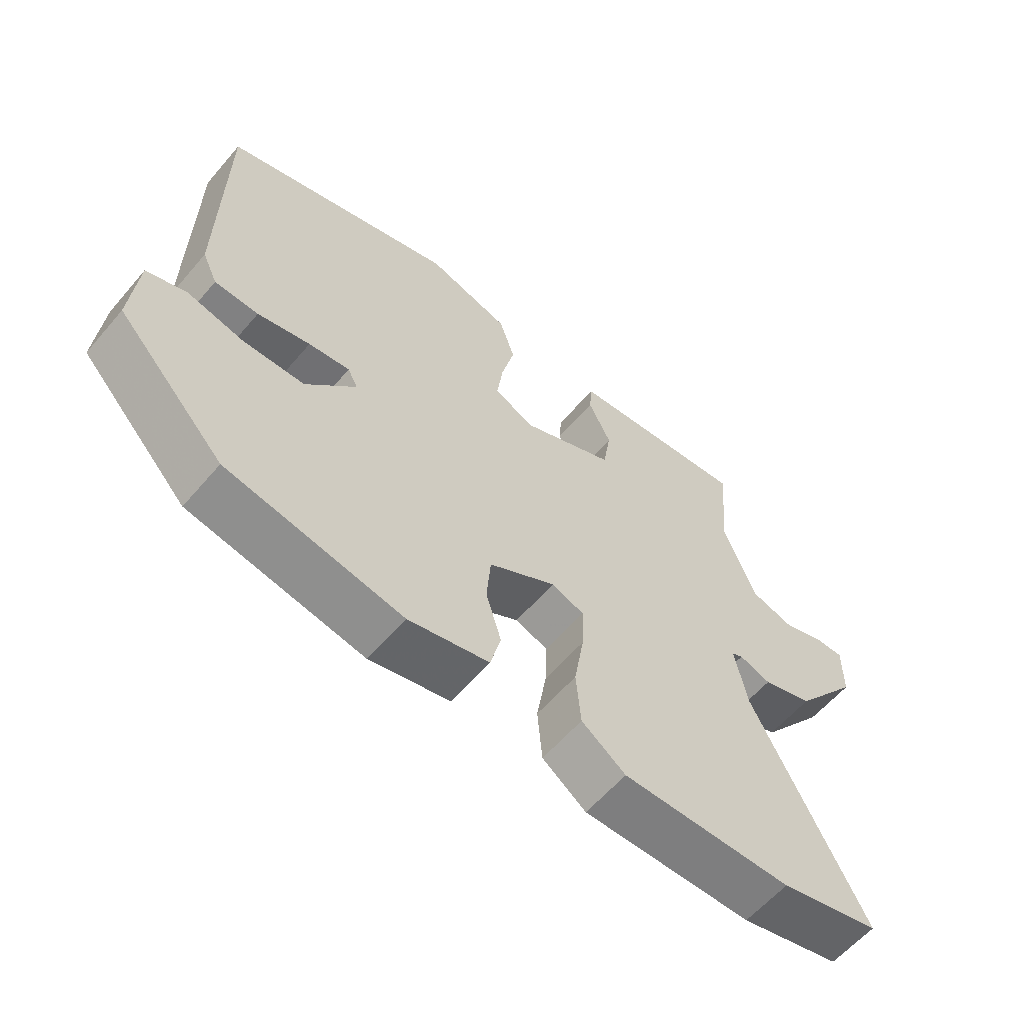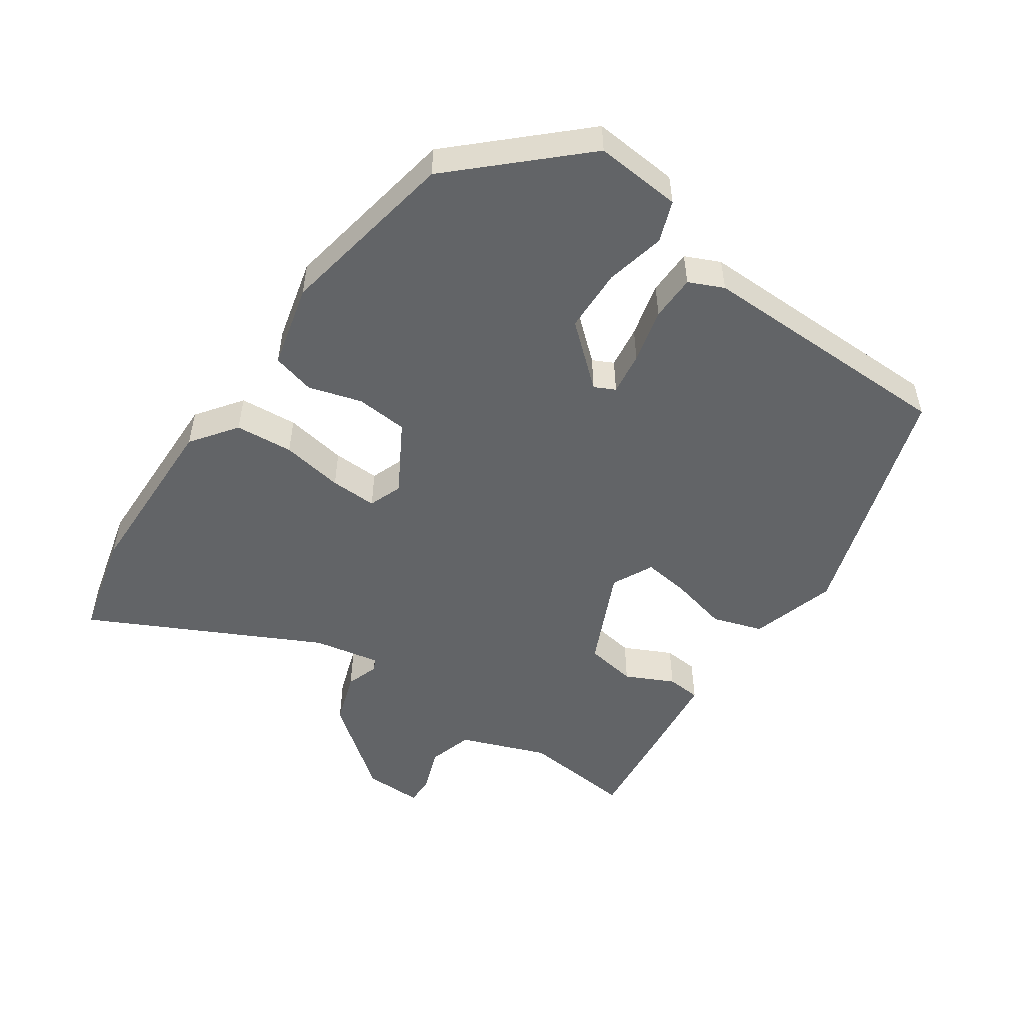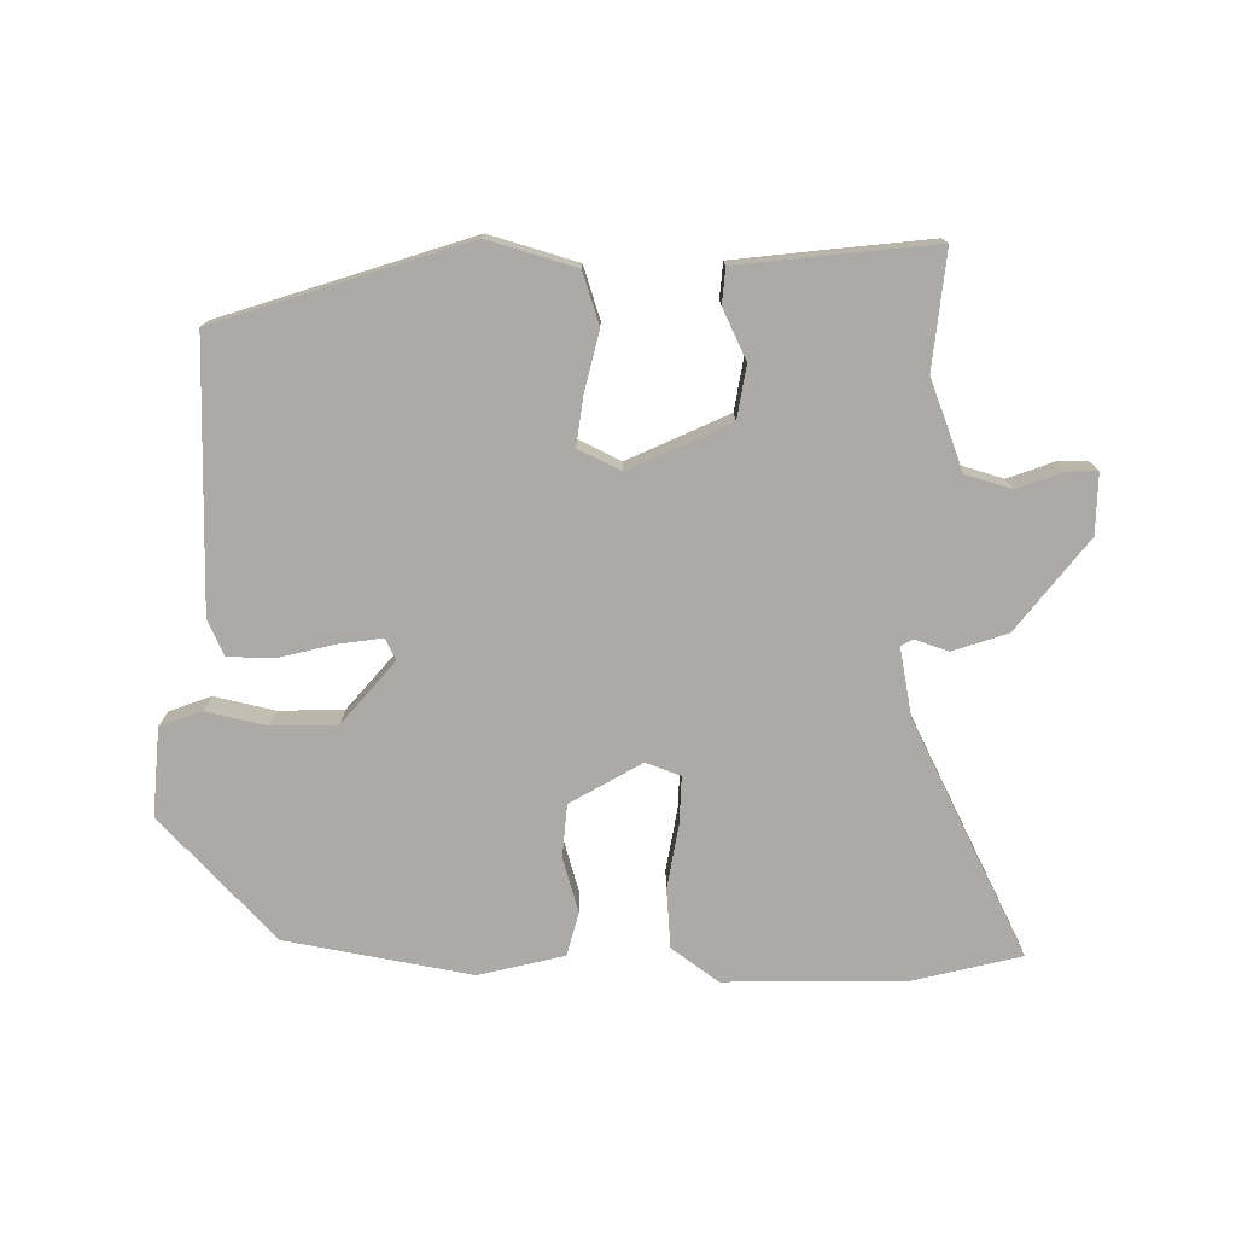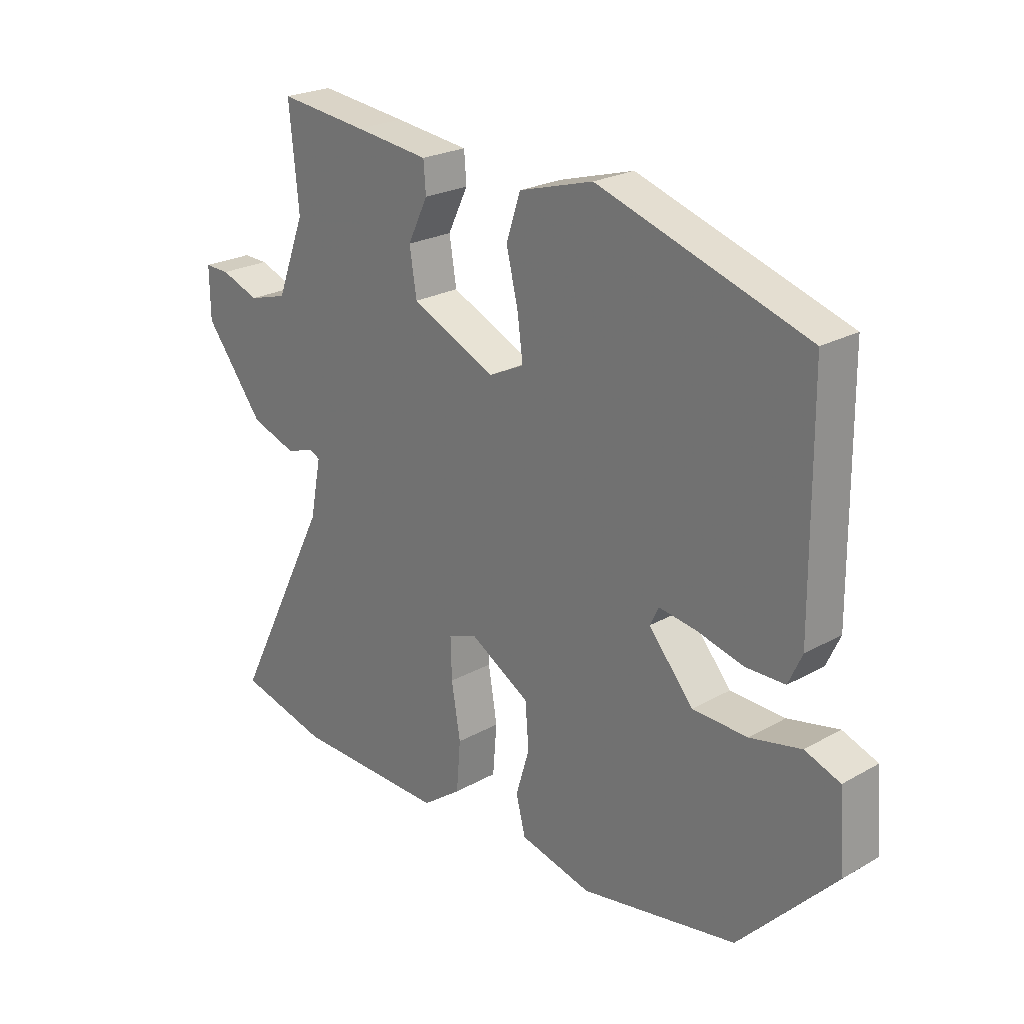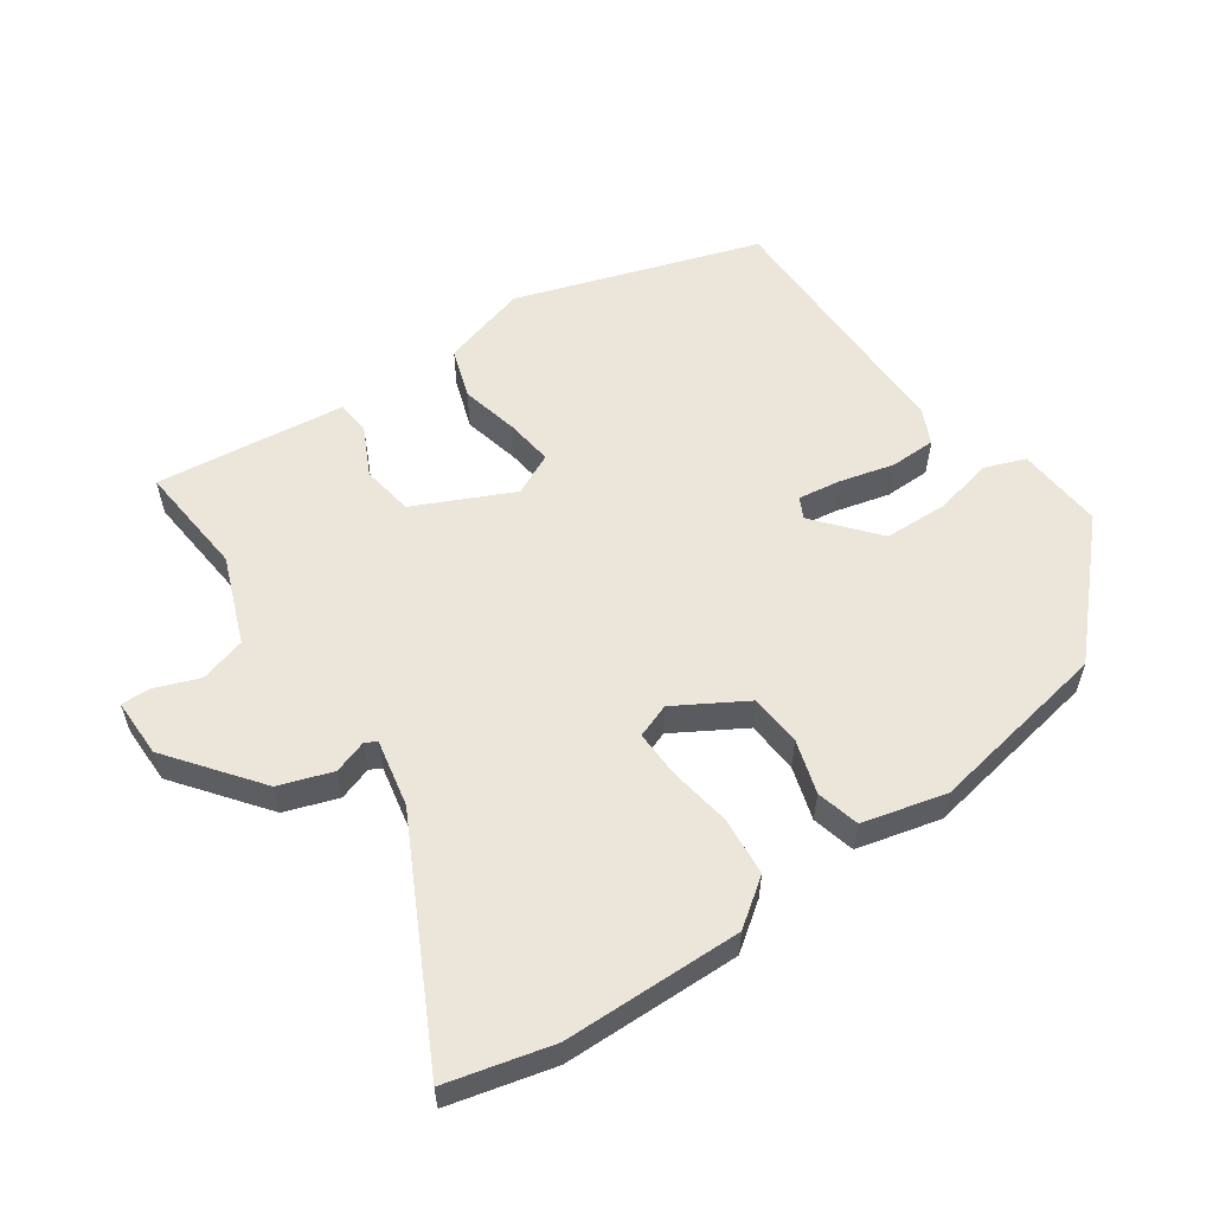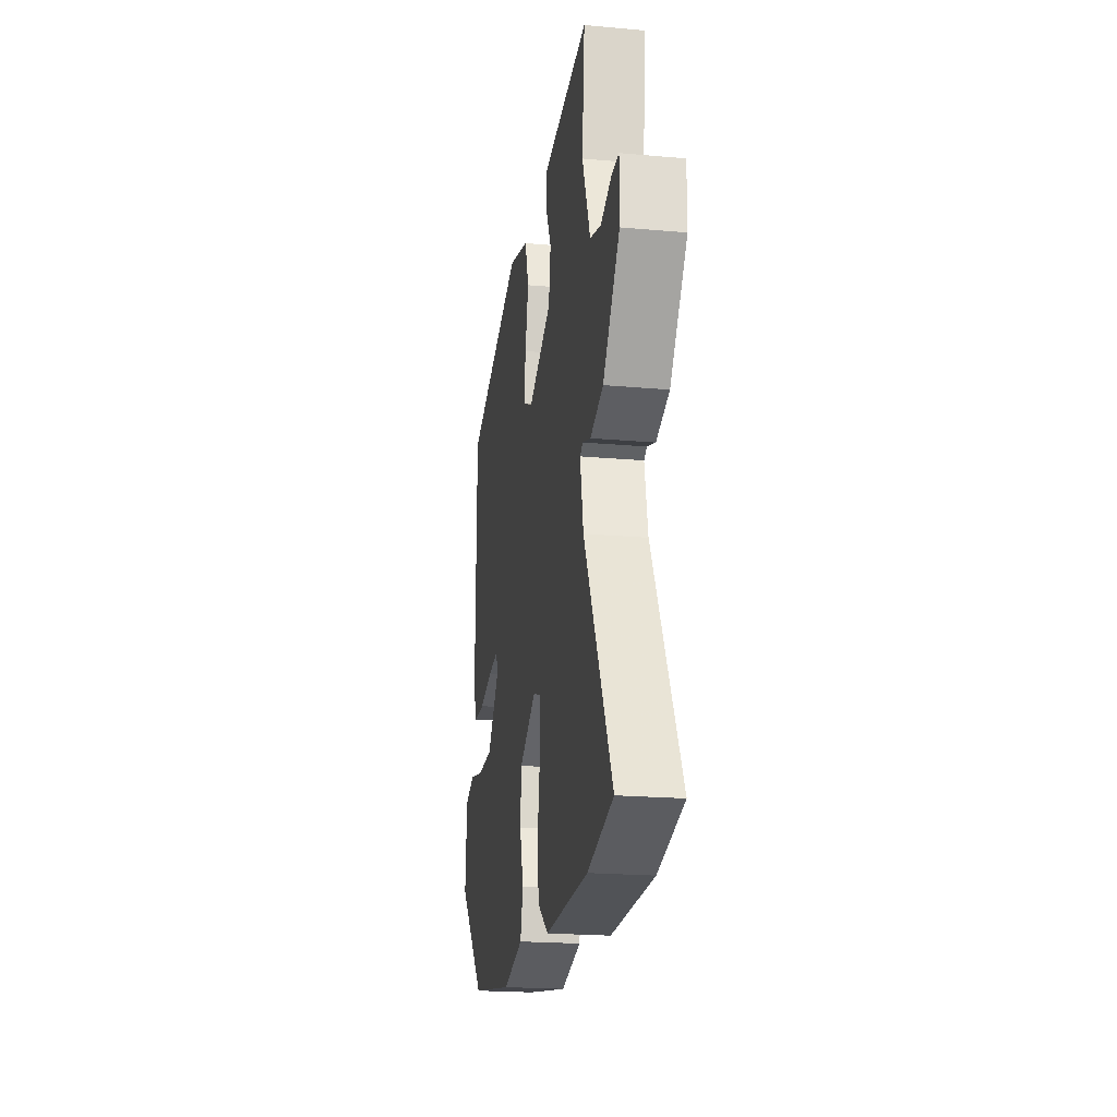
<metadata>
{"format":"obj","ext":"obj","renderer":"f3d","projection":"perspective","resolution":1024,"background":"white","views":[{"elev":-60.0,"azim":-40.3,"up":"+Z"},{"elev":-51.1,"azim":-124.7,"up":"+Y"},{"elev":-75.7,"azim":-0.8,"up":"+Y"},{"elev":23.6,"azim":-133.3,"up":"+Z"},{"elev":57.0,"azim":145.5,"up":"+Y"},{"elev":-21.0,"azim":80.9,"up":"+Z"}]}
</metadata>
<code>
v 0.631 0.07 -0.467
v 0.479 0.07 -0.505
v 0.222 0.07 -0.51
v 0.156 0.07 -0.462
v 0.149 0.07 -0.378
v 0.164 0.07 -0.288
v 0.166 0.07 -0.22
v 0.117 0.07 -0.202
v 0.016 0.07 -0.261
v 0.01 0.07 -0.336
v 0.033 0.07 -0.413
v 0.017 0.07 -0.475
v -0.104 0.07 -0.505
v -0.367 0.07 -0.458
v -0.529 0.07 -0.287
v -0.519 0.07 -0.162
v -0.46 0.07 -0.14
v -0.374 0.07 -0.159
v -0.282 0.07 -0.156
v -0.207 0.07 -0.068
v -0.222 0.07 -0.038
v -0.284 0.07 -0.047
v -0.363 0.07 -0.067
v -0.429 0.07 -0.066
v -0.452 0.07 -0.016
v -0.449 0.07 0.361
v -0.097 0.07 0.476
v 0.028 0.07 0.44
v 0.052 0.07 0.367
v 0.032 0.07 0.283
v 0.023 0.07 0.214
v 0.083 0.07 0.185
v 0.225 0.07 0.251
v 0.237 0.07 0.326
v 0.203 0.07 0.396
v 0.207 0.07 0.446
v 0.333 0.07 0.461
v 0.483 0.07 0.478
v 0.467 0.07 0.314
v 0.515 0.07 0.188
v 0.581 0.07 0.169
v 0.646 0.07 0.193
v 0.688 0.07 0.194
v 0.687 0.07 0.109
v 0.587 0.07 -0.02
v 0.51 0.07 -0.046
v 0.462 0.07 -0.03
v 0.445 0.07 -0.039
v 0.464 0.07 -0.136
v 0.631 0 -0.467
v 0.479 0 -0.505
v 0.222 0 -0.51
v 0.156 0 -0.462
v 0.149 0 -0.378
v 0.164 0 -0.288
v 0.166 0 -0.22
v 0.117 0 -0.202
v 0.016 0 -0.261
v 0.01 0 -0.336
v 0.033 0 -0.413
v 0.017 0 -0.475
v -0.104 0 -0.505
v -0.367 0 -0.458
v -0.529 0 -0.287
v -0.519 0 -0.162
v -0.46 0 -0.14
v -0.374 0 -0.159
v -0.282 0 -0.156
v -0.207 0 -0.068
v -0.222 0 -0.038
v -0.284 0 -0.047
v -0.363 0 -0.067
v -0.429 0 -0.066
v -0.452 0 -0.016
v -0.449 0 0.361
v -0.097 0 0.476
v 0.028 0 0.44
v 0.052 0 0.367
v 0.032 0 0.283
v 0.023 0 0.214
v 0.083 0 0.185
v 0.225 0 0.251
v 0.237 0 0.326
v 0.203 0 0.396
v 0.207 0 0.446
v 0.333 0 0.461
v 0.483 0 0.478
v 0.467 0 0.314
v 0.515 0 0.188
v 0.581 0 0.169
v 0.646 0 0.193
v 0.688 0 0.194
v 0.687 0 0.109
v 0.587 0 -0.02
v 0.51 0 -0.046
v 0.462 0 -0.03
v 0.445 0 -0.039
v 0.464 0 -0.136
f 44 45 46 47
f 44 47 48
f 41 42 43 44
f 40 41 44 48
f 39 40 48
f 36 37 38 39
f 34 35 36 39
f 33 34 39 48
f 32 33 48 49
f 27 28 29 30
f 27 30 31
f 26 27 31
f 22 23 24 25
f 21 22 25 26
f 15 16 17 18
f 15 18 19
f 14 15 19
f 13 14 19 20
f 10 11 12 13
f 9 10 13 20
f 3 4 5 6
f 3 6 7
f 2 3 7
f 1 2 7
f 49 1 7
f 32 49 7 8
f 21 26 31 32
f 20 21 32
f 8 9 20 32
f 96 95 94 93
f 97 96 93
f 93 92 91 90
f 97 93 90 89
f 97 89 88
f 88 87 86 85
f 88 85 84 83
f 97 88 83 82
f 98 97 82 81
f 79 78 77 76
f 80 79 76
f 80 76 75
f 74 73 72 71
f 75 74 71 70
f 67 66 65 64
f 68 67 64
f 68 64 63
f 69 68 63 62
f 62 61 60 59
f 69 62 59 58
f 55 54 53 52
f 56 55 52
f 56 52 51
f 56 51 50
f 56 50 98
f 57 56 98 81
f 81 80 75 70
f 81 70 69
f 81 69 58 57
f 1 50 51 2
f 2 51 52 3
f 3 52 53 4
f 4 53 54 5
f 5 54 55 6
f 6 55 56 7
f 7 56 57 8
f 8 57 58 9
f 9 58 59 10
f 10 59 60 11
f 11 60 61 12
f 12 61 62 13
f 13 62 63 14
f 14 63 64 15
f 15 64 65 16
f 16 65 66 17
f 17 66 67 18
f 18 67 68 19
f 19 68 69 20
f 20 69 70 21
f 21 70 71 22
f 22 71 72 23
f 23 72 73 24
f 24 73 74 25
f 25 74 75 26
f 26 75 76 27
f 27 76 77 28
f 28 77 78 29
f 29 78 79 30
f 30 79 80 31
f 31 80 81 32
f 32 81 82 33
f 33 82 83 34
f 34 83 84 35
f 35 84 85 36
f 36 85 86 37
f 37 86 87 38
f 38 87 88 39
f 39 88 89 40
f 40 89 90 41
f 41 90 91 42
f 42 91 92 43
f 43 92 93 44
f 44 93 94 45
f 45 94 95 46
f 46 95 96 47
f 47 96 97 48
f 48 97 98 49
f 49 98 50 1

</code>
